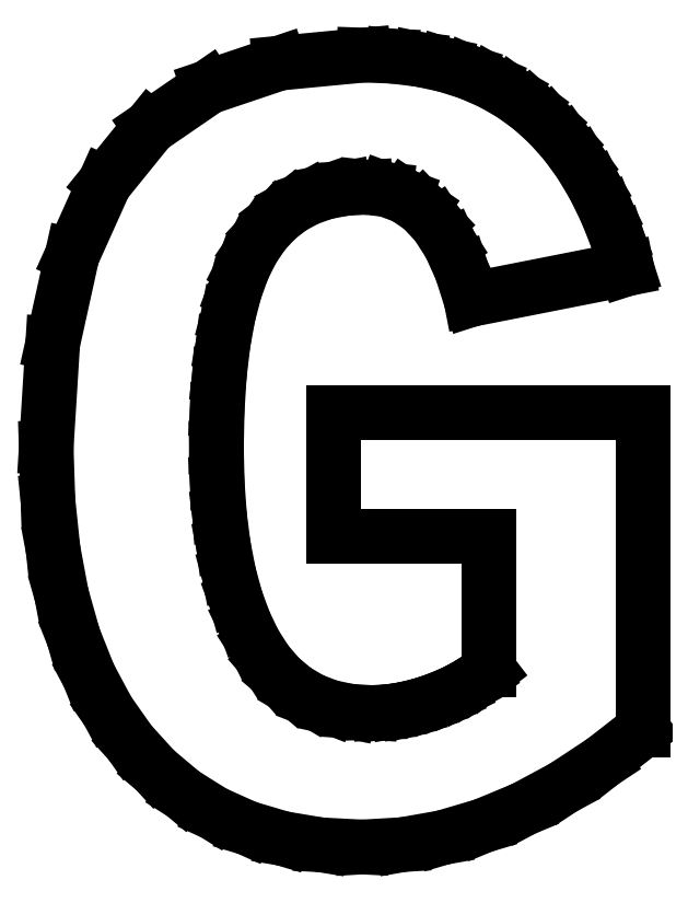
<metadata>
{"format":"dxf","ext":"dxf","renderer":"ezdxf+matplotlib","layout":"modelspace","background":"white","min_lineweight":24,"dpi":150}
</metadata>
<code>
0
SECTION
2
ENTITIES
0
LINE
8
0
10
1.368
20
-22.45
11
2.282
21
-22.28
0
LINE
8
0
10
2.282
20
-22.28
11
3.194
21
-22.02
0
LINE
8
0
10
3.194
20
-22.02
11
4.101
21
-21.64
0
LINE
8
0
10
4.101
20
-21.64
11
5.005
21
-21.15
0
LINE
8
0
10
5.005
20
-21.15
11
5.905
21
-20.56
0
LINE
8
0
10
5.905
20
-20.56
11
6.801
21
-19.86
0
LINE
8
0
10
6.801
20
-19.86
11
6.801
21
-12.67
0
LINE
8
0
10
6.801
20
-12.67
11
-0.2078
21
-12.67
0
LINE
8
0
10
-0.2078
20
-12.67
11
-0.2078
21
-15.48
0
LINE
8
0
10
-0.2078
20
-15.48
11
3.322
21
-15.48
0
LINE
8
0
10
3.322
20
-15.48
11
3.322
21
-18.51
0
LINE
8
0
10
3.322
20
-18.51
11
3.164
21
-18.63
0
LINE
8
0
10
3.164
20
-18.63
11
2.998
21
-18.74
0
LINE
8
0
10
2.998
20
-18.74
11
2.824
21
-18.85
0
LINE
8
0
10
2.824
20
-18.85
11
2.643
21
-18.95
0
LINE
8
0
10
2.643
20
-18.95
11
2.454
21
-19.04
0
LINE
8
0
10
2.454
20
-19.04
11
2.257
21
-19.12
0
LINE
8
0
10
2.257
20
-19.12
11
2.053
21
-19.2
0
LINE
8
0
10
2.053
20
-19.2
11
1.846
21
-19.27
0
LINE
8
0
10
1.846
20
-19.27
11
1.641
21
-19.33
0
LINE
8
0
10
1.641
20
-19.33
11
1.438
21
-19.38
0
LINE
8
0
10
1.438
20
-19.38
11
1.236
21
-19.41
0
LINE
8
0
10
1.236
20
-19.41
11
1.036
21
-19.44
0
LINE
8
0
10
1.036
20
-19.44
11
0.8384
21
-19.45
0
LINE
8
0
10
0.8384
20
-19.45
11
0.6424
21
-19.46
0
LINE
8
0
10
0.6424
20
-19.46
11
0.1565
21
-19.43
0
LINE
8
0
10
0.1565
20
-19.43
11
-0.2926
21
-19.33
0
LINE
8
0
10
-0.2926
20
-19.33
11
-0.7049
21
-19.17
0
LINE
8
0
10
-0.7049
20
-19.17
11
-1.08
21
-18.95
0
LINE
8
0
10
-1.08
20
-18.95
11
-1.419
21
-18.66
0
LINE
8
0
10
-1.419
20
-18.66
11
-1.721
21
-18.31
0
LINE
8
0
10
-1.721
20
-18.31
11
-1.986
21
-17.9
0
LINE
8
0
10
-1.986
20
-17.9
11
-2.215
21
-17.43
0
LINE
8
0
10
-2.215
20
-17.43
11
-2.409
21
-16.9
0
LINE
8
0
10
-2.409
20
-16.9
11
-2.567
21
-16.32
0
LINE
8
0
10
-2.567
20
-16.32
11
-2.691
21
-15.69
0
LINE
8
0
10
-2.691
20
-15.69
11
-2.779
21
-15
0
LINE
8
0
10
-2.779
20
-15
11
-2.832
21
-14.26
0
LINE
8
0
10
-2.832
20
-14.26
11
-2.849
21
-13.47
0
LINE
8
0
10
-2.849
20
-13.47
11
-2.832
21
-12.62
0
LINE
8
0
10
-2.832
20
-12.62
11
-2.782
21
-11.83
0
LINE
8
0
10
-2.782
20
-11.83
11
-2.699
21
-11.12
0
LINE
8
0
10
-2.699
20
-11.12
11
-2.582
21
-10.48
0
LINE
8
0
10
-2.582
20
-10.48
11
-2.432
21
-9.907
0
LINE
8
0
10
-2.432
20
-9.907
11
-2.248
21
-9.404
0
LINE
8
0
10
-2.248
20
-9.404
11
-2.031
21
-8.972
0
LINE
8
0
10
-2.031
20
-8.972
11
-1.778
21
-8.602
0
LINE
8
0
10
-1.778
20
-8.602
11
-1.488
21
-8.29
0
LINE
8
0
10
-1.488
20
-8.29
11
-1.161
21
-8.034
0
LINE
8
0
10
-1.161
20
-8.034
11
-0.7952
21
-7.836
0
LINE
8
0
10
-0.7952
20
-7.836
11
-0.3922
21
-7.694
0
LINE
8
0
10
-0.3922
20
-7.694
11
0.04834
21
-7.608
0
LINE
8
0
10
0.04834
20
-7.608
11
0.5265
21
-7.58
0
LINE
8
0
10
0.5265
20
-7.58
11
0.9917
21
-7.632
0
LINE
8
0
10
0.9917
20
-7.632
11
1.415
21
-7.787
0
LINE
8
0
10
1.415
20
-7.787
11
1.797
21
-8.046
0
LINE
8
0
10
1.797
20
-8.046
11
2.138
21
-8.409
0
LINE
8
0
10
2.138
20
-8.409
11
2.437
21
-8.875
0
LINE
8
0
10
2.437
20
-8.875
11
2.694
21
-9.445
0
LINE
8
0
10
2.694
20
-9.445
11
2.91
21
-10.12
0
LINE
8
0
10
2.91
20
-10.12
11
6.44
21
-9.423
0
LINE
8
0
10
6.44
20
-9.423
11
6.226
21
-8.752
0
LINE
8
0
10
6.226
20
-8.752
11
5.98
21
-8.132
0
LINE
8
0
10
5.98
20
-8.132
11
5.702
21
-7.562
0
LINE
8
0
10
5.702
20
-7.562
11
5.393
21
-7.043
0
LINE
8
0
10
5.393
20
-7.043
11
5.052
21
-6.575
0
LINE
8
0
10
5.052
20
-6.575
11
4.68
21
-6.157
0
LINE
8
0
10
4.68
20
-6.157
11
4.276
21
-5.789
0
LINE
8
0
10
4.276
20
-5.789
11
3.839
21
-5.471
0
LINE
8
0
10
3.839
20
-5.471
11
3.367
21
-5.202
0
LINE
8
0
10
3.367
20
-5.202
11
2.861
21
-4.982
0
LINE
8
0
10
2.861
20
-4.982
11
2.32
21
-4.811
0
LINE
8
0
10
2.32
20
-4.811
11
1.744
21
-4.689
0
LINE
8
0
10
1.744
20
-4.689
11
1.133
21
-4.615
0
LINE
8
0
10
1.133
20
-4.615
11
0.4878
21
-4.591
0
LINE
8
0
10
0.4878
20
-4.591
11
-1.42
21
-4.772
0
LINE
8
0
10
-1.42
20
-4.772
11
-3.034
21
-5.316
0
LINE
8
0
10
-3.034
20
-5.316
11
-4.354
21
-6.221
0
LINE
8
0
10
-4.354
20
-6.221
11
-5.381
21
-7.49
0
LINE
8
0
10
-5.381
20
-7.49
11
-6.115
21
-9.12
0
LINE
8
0
10
-6.115
20
-9.12
11
-6.555
21
-11.11
0
LINE
8
0
10
-6.555
20
-11.11
11
-6.702
21
-13.47
0
LINE
8
0
10
-6.702
20
-13.47
11
-6.663
21
-14.66
0
LINE
8
0
10
-6.663
20
-14.66
11
-6.547
21
-15.77
0
LINE
8
0
10
-6.547
20
-15.77
11
-6.354
21
-16.8
0
LINE
8
0
10
-6.354
20
-16.8
11
-6.083
21
-17.75
0
LINE
8
0
10
-6.083
20
-17.75
11
-5.735
21
-18.63
0
LINE
8
0
10
-5.735
20
-18.63
11
-5.31
21
-19.42
0
LINE
8
0
10
-5.31
20
-19.42
11
-4.808
21
-20.14
0
LINE
8
0
10
-4.808
20
-20.14
11
-4.237
21
-20.76
0
LINE
8
0
10
-4.237
20
-20.76
11
-3.605
21
-21.29
0
LINE
8
0
10
-3.605
20
-21.29
11
-2.914
21
-21.73
0
LINE
8
0
10
-2.914
20
-21.73
11
-2.163
21
-22.07
0
LINE
8
0
10
-2.163
20
-22.07
11
-1.353
21
-22.31
0
LINE
8
0
10
-1.353
20
-22.31
11
-0.4816
21
-22.45
0
LINE
8
0
10
-0.4816
20
-22.45
11
0.4492
21
-22.5
0
LINE
8
0
10
0.4492
20
-22.5
11
1.368
21
-22.45
0
ENDSEC
0
EOF

</code>
